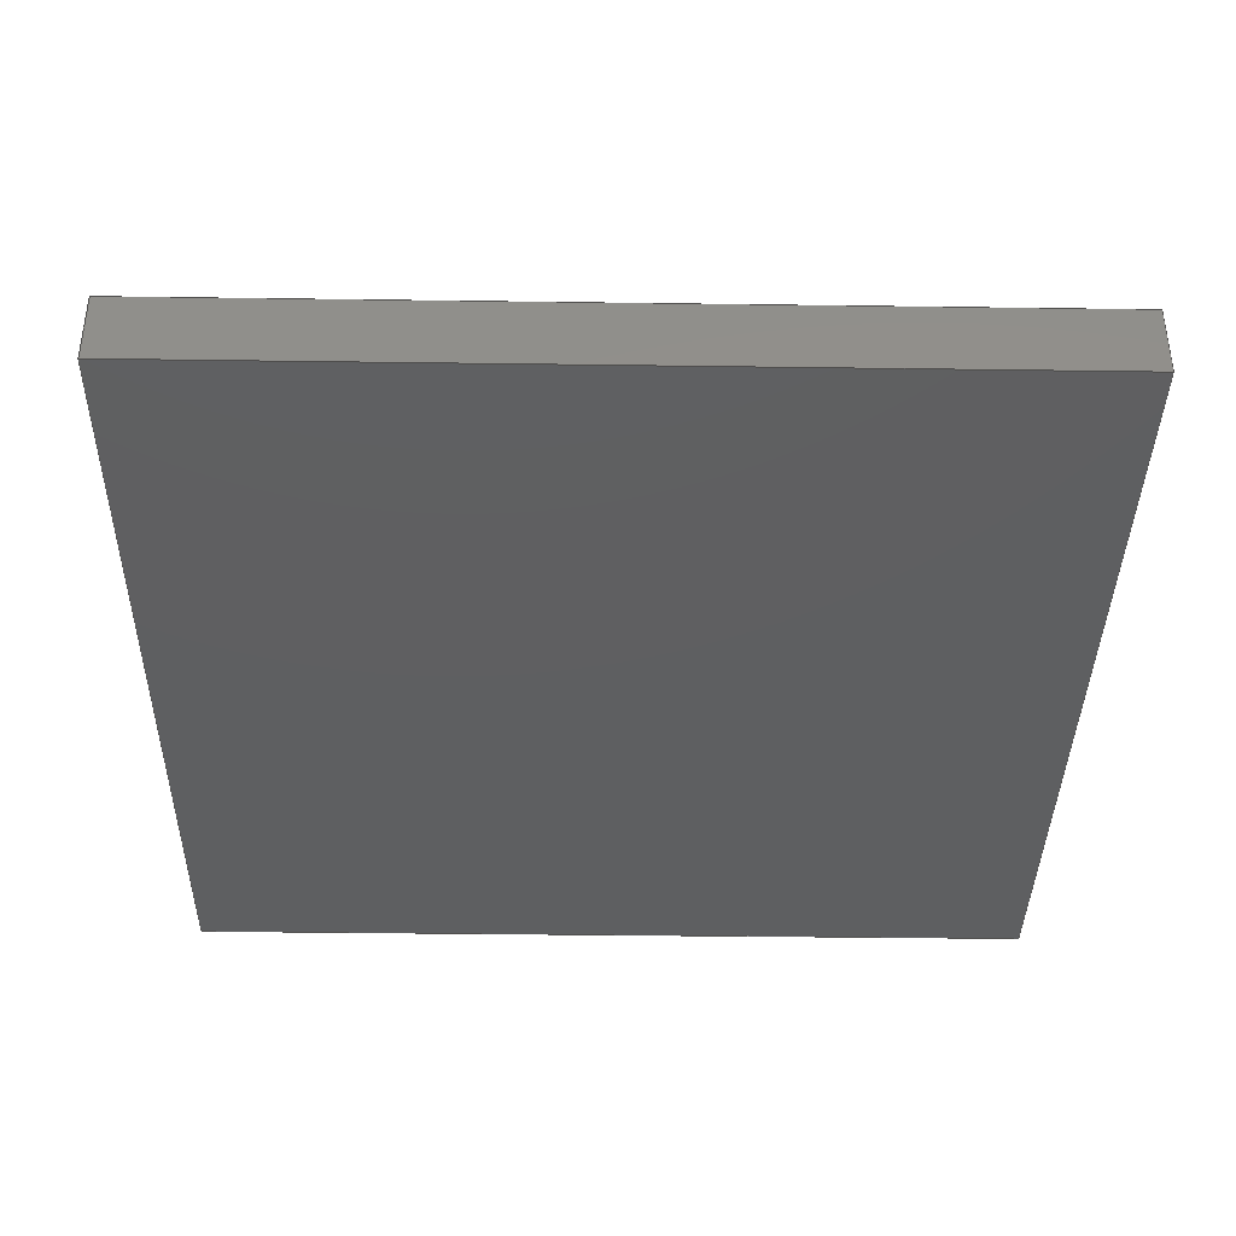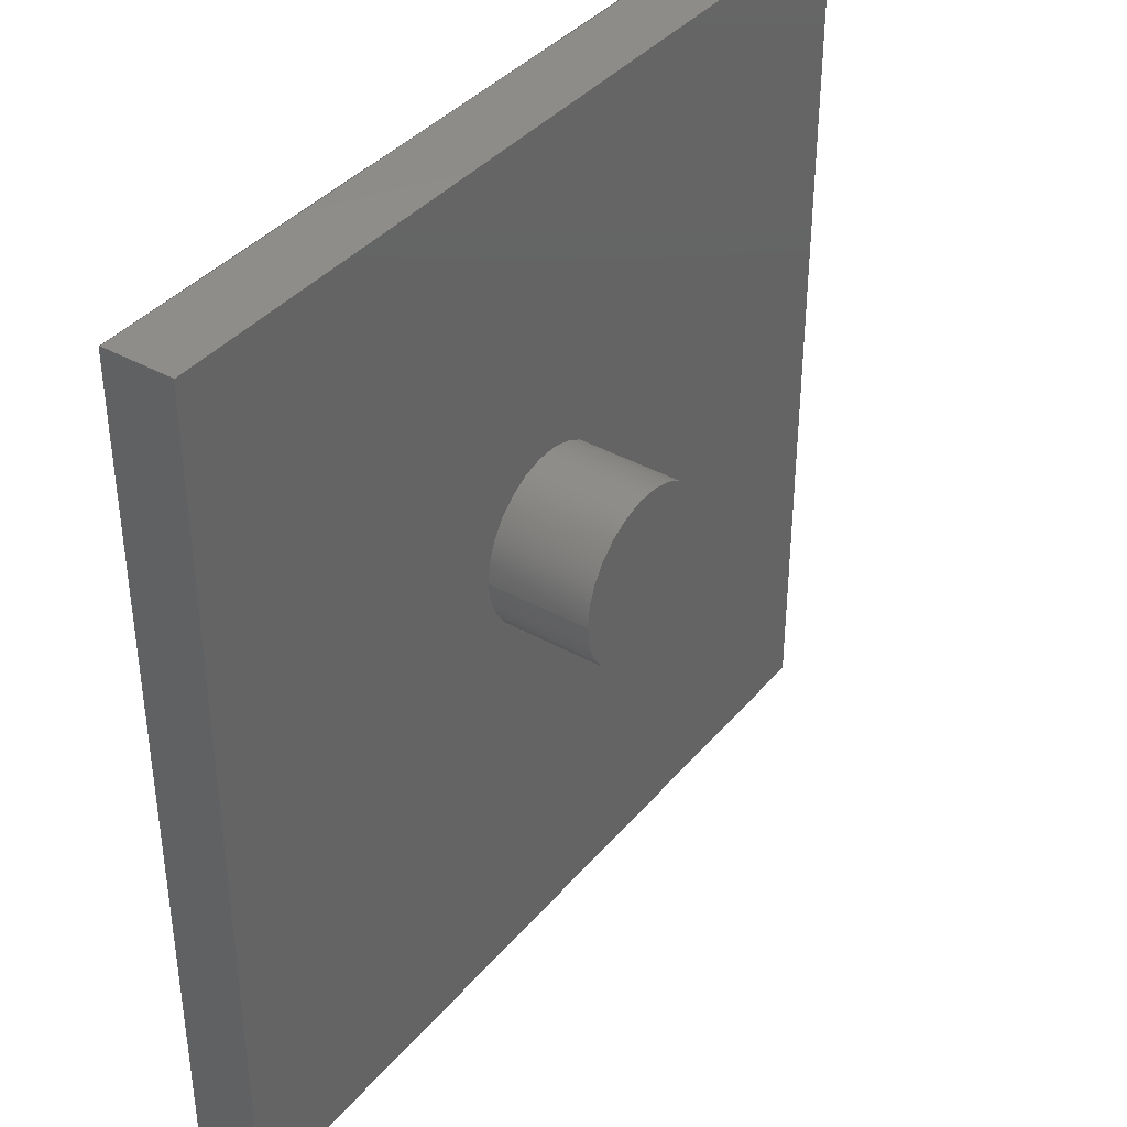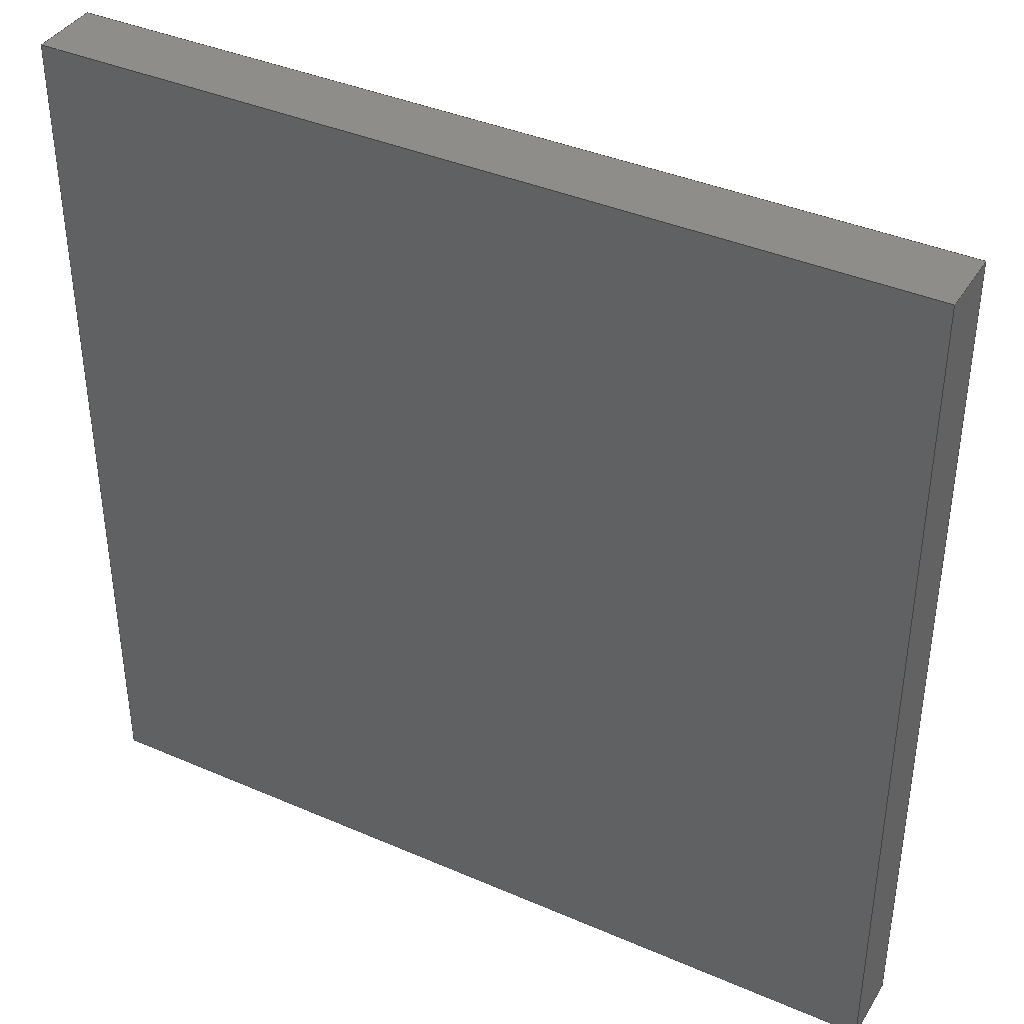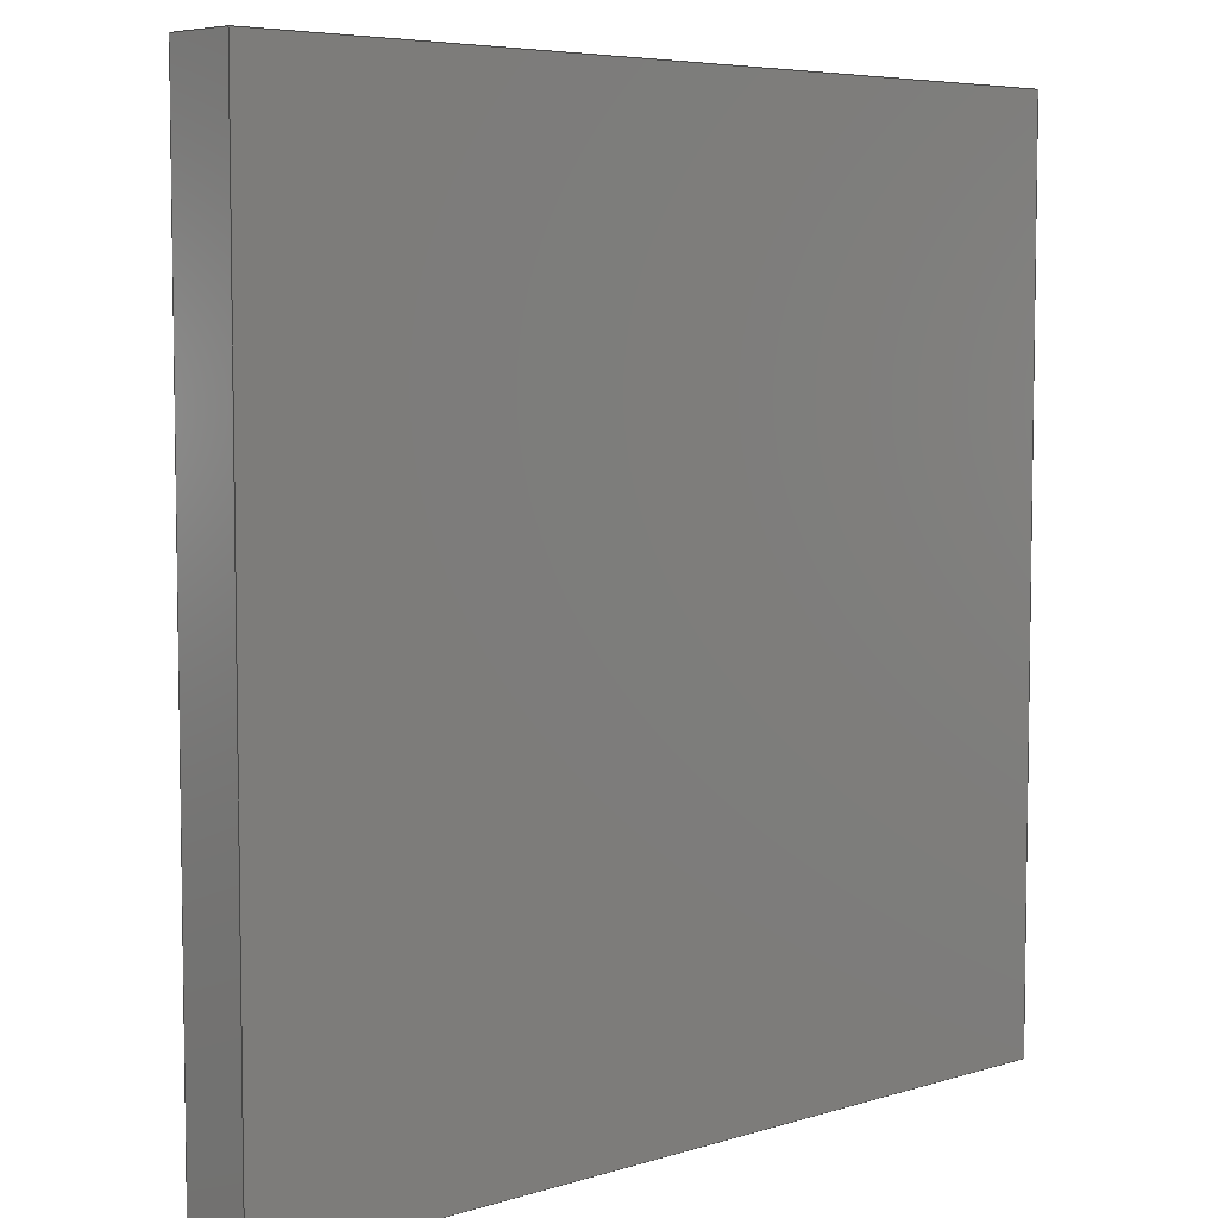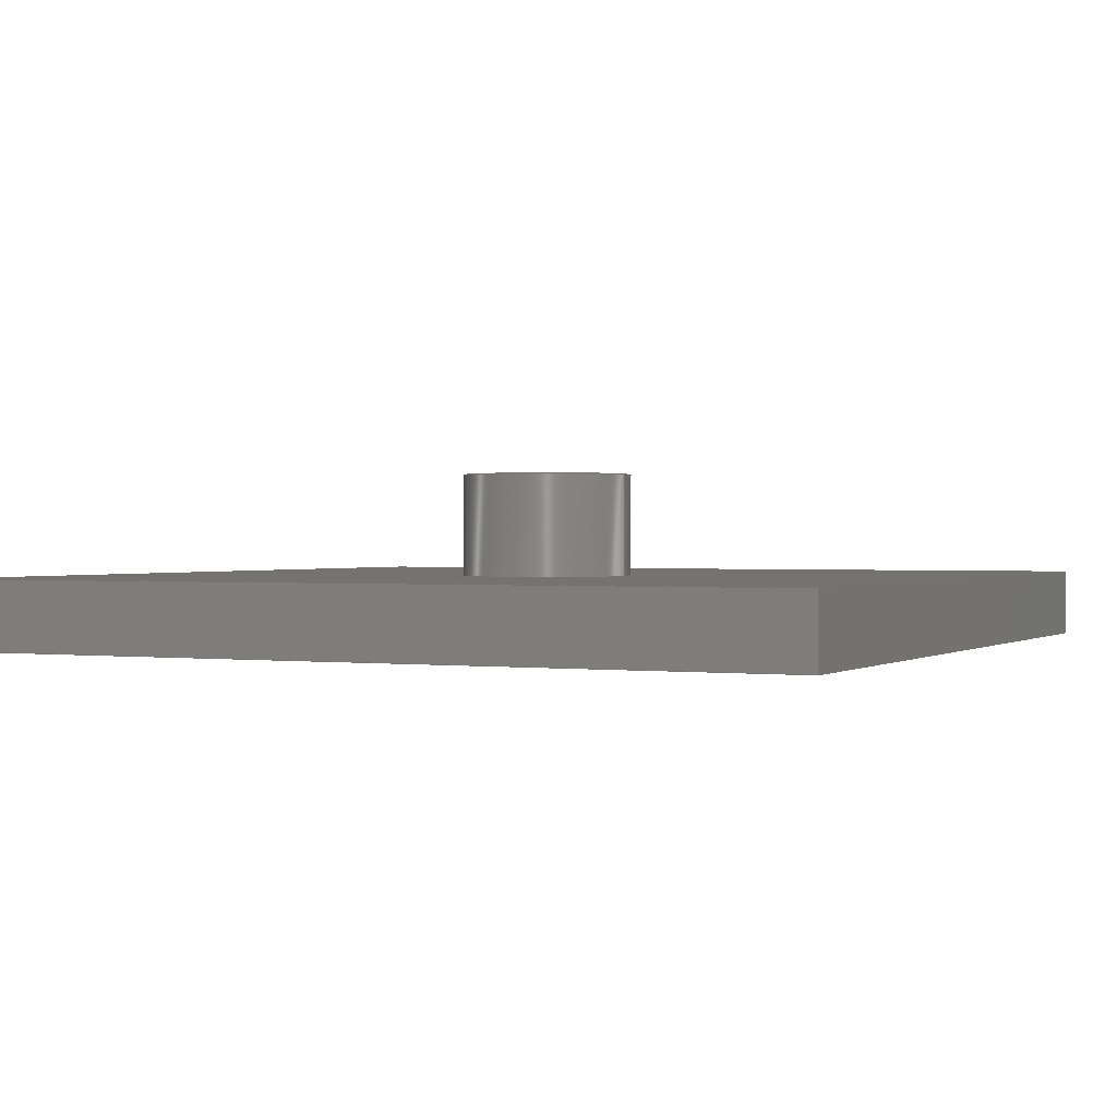
<metadata>
{"format":"step","ext":"step","renderer":"f3d","projection":"perspective","resolution":1024,"background":"white","views":[{"elev":-38.2,"azim":-91.0,"up":"+Z"},{"elev":38.5,"azim":-54.7,"up":"+Y"},{"elev":39.0,"azim":-151.5,"up":"+Y"},{"elev":5.9,"azim":136.9,"up":"+Y"},{"elev":0.6,"azim":-154.7,"up":"+Z"}]}
</metadata>
<code>
ISO-10303-21;
DATA;
#1=MECHANICAL_DESIGN_GEOMETRIC_PRESENTATION_REPRESENTATION('',(#4),#225);
#2=SHAPE_REPRESENTATION_RELATIONSHIP('SRR','None',#232,#3);
#3=ADVANCED_BREP_SHAPE_REPRESENTATION('',(#5),#224);
#4=STYLED_ITEM('',(#241),#5);
#5=MANIFOLD_SOLID_BREP('Solid2',#123);
#6=CYLINDRICAL_SURFACE('',#149,5);
#7=FACE_BOUND('',#23,.T.);
#8=CIRCLE('',#148,5);
#9=CIRCLE('',#150,5);
#10=FACE_OUTER_BOUND('',#18,.T.);
#11=FACE_OUTER_BOUND('',#19,.T.);
#12=FACE_OUTER_BOUND('',#20,.T.);
#13=FACE_OUTER_BOUND('',#21,.T.);
#14=FACE_OUTER_BOUND('',#22,.T.);
#15=FACE_OUTER_BOUND('',#24,.T.);
#16=FACE_OUTER_BOUND('',#25,.T.);
#17=FACE_OUTER_BOUND('',#26,.T.);
#18=EDGE_LOOP('',(#78,#79,#80,#81));
#19=EDGE_LOOP('',(#82,#83,#84,#85));
#20=EDGE_LOOP('',(#86,#87,#88,#89));
#21=EDGE_LOOP('',(#90,#91,#92,#93));
#22=EDGE_LOOP('',(#94,#95,#96,#97));
#23=EDGE_LOOP('',(#98));
#24=EDGE_LOOP('',(#99,#100,#101,#102));
#25=EDGE_LOOP('',(#103));
#26=EDGE_LOOP('',(#104,#105,#106,#107));
#27=LINE('',#192,#40);
#28=LINE('',#194,#41);
#29=LINE('',#196,#42);
#30=LINE('',#197,#43);
#31=LINE('',#200,#44);
#32=LINE('',#202,#45);
#33=LINE('',#203,#46);
#34=LINE('',#206,#47);
#35=LINE('',#208,#48);
#36=LINE('',#209,#49);
#37=LINE('',#211,#50);
#38=LINE('',#212,#51);
#39=LINE('',#219,#52);
#40=VECTOR('',#157,10);
#41=VECTOR('',#158,10);
#42=VECTOR('',#159,10);
#43=VECTOR('',#160,10);
#44=VECTOR('',#163,10);
#45=VECTOR('',#164,10);
#46=VECTOR('',#165,10);
#47=VECTOR('',#168,10);
#48=VECTOR('',#169,10);
#49=VECTOR('',#170,10);
#50=VECTOR('',#173,10);
#51=VECTOR('',#174,10);
#52=VECTOR('',#183,5);
#53=VERTEX_POINT('',#190);
#54=VERTEX_POINT('',#191);
#55=VERTEX_POINT('',#193);
#56=VERTEX_POINT('',#195);
#57=VERTEX_POINT('',#199);
#58=VERTEX_POINT('',#201);
#59=VERTEX_POINT('',#205);
#60=VERTEX_POINT('',#207);
#61=VERTEX_POINT('',#214);
#62=VERTEX_POINT('',#217);
#63=EDGE_CURVE('',#53,#54,#27,.T.);
#64=EDGE_CURVE('',#54,#55,#28,.T.);
#65=EDGE_CURVE('',#56,#55,#29,.T.);
#66=EDGE_CURVE('',#53,#56,#30,.T.);
#67=EDGE_CURVE('',#57,#53,#31,.T.);
#68=EDGE_CURVE('',#58,#56,#32,.T.);
#69=EDGE_CURVE('',#57,#58,#33,.T.);
#70=EDGE_CURVE('',#59,#57,#34,.T.);
#71=EDGE_CURVE('',#60,#58,#35,.T.);
#72=EDGE_CURVE('',#59,#60,#36,.T.);
#73=EDGE_CURVE('',#54,#59,#37,.T.);
#74=EDGE_CURVE('',#55,#60,#38,.T.);
#75=EDGE_CURVE('',#61,#61,#8,.T.);
#76=EDGE_CURVE('',#62,#62,#9,.T.);
#77=EDGE_CURVE('',#62,#61,#39,.T.);
#78=ORIENTED_EDGE('',*,*,#63,.T.);
#79=ORIENTED_EDGE('',*,*,#64,.T.);
#80=ORIENTED_EDGE('',*,*,#65,.F.);
#81=ORIENTED_EDGE('',*,*,#66,.F.);
#82=ORIENTED_EDGE('',*,*,#67,.T.);
#83=ORIENTED_EDGE('',*,*,#66,.T.);
#84=ORIENTED_EDGE('',*,*,#68,.F.);
#85=ORIENTED_EDGE('',*,*,#69,.F.);
#86=ORIENTED_EDGE('',*,*,#70,.T.);
#87=ORIENTED_EDGE('',*,*,#69,.T.);
#88=ORIENTED_EDGE('',*,*,#71,.F.);
#89=ORIENTED_EDGE('',*,*,#72,.F.);
#90=ORIENTED_EDGE('',*,*,#73,.T.);
#91=ORIENTED_EDGE('',*,*,#72,.T.);
#92=ORIENTED_EDGE('',*,*,#74,.F.);
#93=ORIENTED_EDGE('',*,*,#64,.F.);
#94=ORIENTED_EDGE('',*,*,#74,.T.);
#95=ORIENTED_EDGE('',*,*,#71,.T.);
#96=ORIENTED_EDGE('',*,*,#68,.T.);
#97=ORIENTED_EDGE('',*,*,#65,.T.);
#98=ORIENTED_EDGE('',*,*,#75,.F.);
#99=ORIENTED_EDGE('',*,*,#76,.F.);
#100=ORIENTED_EDGE('',*,*,#77,.T.);
#101=ORIENTED_EDGE('',*,*,#75,.T.);
#102=ORIENTED_EDGE('',*,*,#77,.F.);
#103=ORIENTED_EDGE('',*,*,#76,.T.);
#104=ORIENTED_EDGE('',*,*,#73,.F.);
#105=ORIENTED_EDGE('',*,*,#63,.F.);
#106=ORIENTED_EDGE('',*,*,#67,.F.);
#107=ORIENTED_EDGE('',*,*,#70,.F.);
#108=PLANE('',#143);
#109=PLANE('',#144);
#110=PLANE('',#145);
#111=PLANE('',#146);
#112=PLANE('',#147);
#113=PLANE('',#151);
#114=PLANE('',#152);
#115=ADVANCED_FACE('',(#10),#108,.T.);
#116=ADVANCED_FACE('',(#11),#109,.T.);
#117=ADVANCED_FACE('',(#12),#110,.T.);
#118=ADVANCED_FACE('',(#13),#111,.T.);
#119=ADVANCED_FACE('',(#14,#7),#112,.T.);
#120=ADVANCED_FACE('',(#15),#6,.T.);
#121=ADVANCED_FACE('',(#16),#113,.T.);
#122=ADVANCED_FACE('',(#17),#114,.F.);
#123=CLOSED_SHELL('',(#115,#116,#117,#118,#119,#120,#121,#122));
#124=DERIVED_UNIT_ELEMENT(#126,1);
#125=DERIVED_UNIT_ELEMENT(#227,3);
#126=(
MASS_UNIT()
NAMED_UNIT(*)
SI_UNIT($,.GRAM.)
);
#127=DERIVED_UNIT((#124,#125));
#128=MEASURE_REPRESENTATION_ITEM('density measure',
POSITIVE_RATIO_MEASURE(1),#127);
#129=PROPERTY_DEFINITION_REPRESENTATION(#134,#131);
#130=PROPERTY_DEFINITION_REPRESENTATION(#135,#132);
#131=REPRESENTATION('material name',(#133),#224);
#132=REPRESENTATION('density',(#128),#224);
#133=DESCRIPTIVE_REPRESENTATION_ITEM('Generic','Generic');
#134=PROPERTY_DEFINITION('material property','material name',#234);
#135=PROPERTY_DEFINITION('material property','density of part',#234);
#136=DATE_TIME_ROLE('creation_date');
#137=APPLIED_DATE_AND_TIME_ASSIGNMENT(#138,#136,(#234));
#138=DATE_AND_TIME(#139,#140);
#139=CALENDAR_DATE(2022,30,4);
#140=LOCAL_TIME(17,22,42,#141);
#141=COORDINATED_UNIVERSAL_TIME_OFFSET(0,0,.BEHIND.);
#142=AXIS2_PLACEMENT_3D('placement',#188,#153,#154);
#143=AXIS2_PLACEMENT_3D('',#189,#155,#156);
#144=AXIS2_PLACEMENT_3D('',#198,#161,#162);
#145=AXIS2_PLACEMENT_3D('',#204,#166,#167);
#146=AXIS2_PLACEMENT_3D('',#210,#171,#172);
#147=AXIS2_PLACEMENT_3D('',#213,#175,#176);
#148=AXIS2_PLACEMENT_3D('',#215,#177,#178);
#149=AXIS2_PLACEMENT_3D('',#216,#179,#180);
#150=AXIS2_PLACEMENT_3D('',#218,#181,#182);
#151=AXIS2_PLACEMENT_3D('',#220,#184,#185);
#152=AXIS2_PLACEMENT_3D('',#221,#186,#187);
#153=DIRECTION('axis',(0,0,1));
#154=DIRECTION('refdir',(1,0,0));
#155=DIRECTION('center_axis',(1,1.776e-16,0));
#156=DIRECTION('ref_axis',(-1.776e-16,1,0));
#157=DIRECTION('',(-1.776e-16,1,0));
#158=DIRECTION('',(0,0,1));
#159=DIRECTION('',(-1.776e-16,1,0));
#160=DIRECTION('',(0,0,1));
#161=DIRECTION('center_axis',(1.776e-16,-1,0));
#162=DIRECTION('ref_axis',(1,1.776e-16,0));
#163=DIRECTION('',(1,1.776e-16,0));
#164=DIRECTION('',(1,1.776e-16,0));
#165=DIRECTION('',(0,0,1));
#166=DIRECTION('center_axis',(-1,0,0));
#167=DIRECTION('ref_axis',(0,-1,0));
#168=DIRECTION('',(0,-1,0));
#169=DIRECTION('',(0,-1,0));
#170=DIRECTION('',(0,0,1));
#171=DIRECTION('center_axis',(-2.665e-16,1,0));
#172=DIRECTION('ref_axis',(-1,-2.665e-16,0));
#173=DIRECTION('',(-1,-2.665e-16,0));
#174=DIRECTION('',(-1,-2.665e-16,0));
#175=DIRECTION('center_axis',(0,0,1));
#176=DIRECTION('ref_axis',(1,0,0));
#177=DIRECTION('center_axis',(0,0,1));
#178=DIRECTION('ref_axis',(1,0,0));
#179=DIRECTION('center_axis',(0,0,1));
#180=DIRECTION('ref_axis',(1,0,0));
#181=DIRECTION('center_axis',(0,0,1));
#182=DIRECTION('ref_axis',(1,0,0));
#183=DIRECTION('',(0,0,-1));
#184=DIRECTION('center_axis',(0,0,1));
#185=DIRECTION('ref_axis',(1,0,0));
#186=DIRECTION('center_axis',(0,0,1));
#187=DIRECTION('ref_axis',(1,0,0));
#188=CARTESIAN_POINT('',(0,0,0));
#189=CARTESIAN_POINT('Origin',(25,-25,0));
#190=CARTESIAN_POINT('',(25,-25,0));
#191=CARTESIAN_POINT('',(25,25,0));
#192=CARTESIAN_POINT('',(25,-25,0));
#193=CARTESIAN_POINT('',(25,25,4));
#194=CARTESIAN_POINT('',(25,25,0));
#195=CARTESIAN_POINT('',(25,-25,4));
#196=CARTESIAN_POINT('',(25,-25,4));
#197=CARTESIAN_POINT('',(25,-25,0));
#198=CARTESIAN_POINT('Origin',(-25,-25,0));
#199=CARTESIAN_POINT('',(-25,-25,0));
#200=CARTESIAN_POINT('',(-25,-25,0));
#201=CARTESIAN_POINT('',(-25,-25,4));
#202=CARTESIAN_POINT('',(-25,-25,4));
#203=CARTESIAN_POINT('',(-25,-25,0));
#204=CARTESIAN_POINT('Origin',(-25,25,0));
#205=CARTESIAN_POINT('',(-25,25,0));
#206=CARTESIAN_POINT('',(-25,25,0));
#207=CARTESIAN_POINT('',(-25,25,4));
#208=CARTESIAN_POINT('',(-25,25,4));
#209=CARTESIAN_POINT('',(-25,25,0));
#210=CARTESIAN_POINT('Origin',(25,25,0));
#211=CARTESIAN_POINT('',(25,25,0));
#212=CARTESIAN_POINT('',(25,25,4));
#213=CARTESIAN_POINT('Origin',(4.441e-15,-2.22e-15,
4));
#214=CARTESIAN_POINT('',(-5,1.531,4));
#215=CARTESIAN_POINT('Origin',(0,1.531,4));
#216=CARTESIAN_POINT('Origin',(0,1.531,0));
#217=CARTESIAN_POINT('',(-5,1.531,10));
#218=CARTESIAN_POINT('Origin',(0,1.531,10));
#219=CARTESIAN_POINT('',(-5,1.531,0));
#220=CARTESIAN_POINT('Origin',(0,1.531,10));
#221=CARTESIAN_POINT('Origin',(0,1.531,0));
#222=UNCERTAINTY_MEASURE_WITH_UNIT(LENGTH_MEASURE(0.01),#226,
'DISTANCE_ACCURACY_VALUE',
'Maximum model space distance between geometric entities at asserted c
onnectivities');
#223=UNCERTAINTY_MEASURE_WITH_UNIT(LENGTH_MEASURE(0.01),#226,
'DISTANCE_ACCURACY_VALUE',
'Maximum model space distance between geometric entities at asserted c
onnectivities');
#224=(
GEOMETRIC_REPRESENTATION_CONTEXT(3)
GLOBAL_UNCERTAINTY_ASSIGNED_CONTEXT((#222))
GLOBAL_UNIT_ASSIGNED_CONTEXT((#226,#228,#229))
REPRESENTATION_CONTEXT('','3D')
);
#225=(
GEOMETRIC_REPRESENTATION_CONTEXT(3)
GLOBAL_UNCERTAINTY_ASSIGNED_CONTEXT((#223))
GLOBAL_UNIT_ASSIGNED_CONTEXT((#226,#228,#229))
REPRESENTATION_CONTEXT('','3D')
);
#226=(
LENGTH_UNIT()
NAMED_UNIT(*)
SI_UNIT(.MILLI.,.METRE.)
);
#227=(
LENGTH_UNIT()
NAMED_UNIT(*)
SI_UNIT(.CENTI.,.METRE.)
);
#228=(
NAMED_UNIT(*)
PLANE_ANGLE_UNIT()
SI_UNIT($,.RADIAN.)
);
#229=(
NAMED_UNIT(*)
SI_UNIT($,.STERADIAN.)
SOLID_ANGLE_UNIT()
);
#230=SHAPE_DEFINITION_REPRESENTATION(#231,#232);
#231=PRODUCT_DEFINITION_SHAPE('',$,#234);
#232=SHAPE_REPRESENTATION('',(#142),#224);
#233=PRODUCT_DEFINITION_CONTEXT('part definition',#238,'design');
#234=PRODUCT_DEFINITION('BaseM','BaseM',#235,#233);
#235=PRODUCT_DEFINITION_FORMATION('',$,#240);
#236=PRODUCT_RELATED_PRODUCT_CATEGORY('BaseM','BaseM',(#240));
#237=APPLICATION_PROTOCOL_DEFINITION('international standard',
'automotive_design',2009,#238);
#238=APPLICATION_CONTEXT(
'Core Data for Automotive Mechanical Design Process');
#239=PRODUCT_CONTEXT('part definition',#238,'mechanical');
#240=PRODUCT('BaseM','BaseM',$,(#239));
#241=PRESENTATION_STYLE_ASSIGNMENT((#242));
#242=SURFACE_STYLE_USAGE(.BOTH.,#245);
#243=SURFACE_STYLE_RENDERING_WITH_PROPERTIES($,#249,(#244));
#244=SURFACE_STYLE_TRANSPARENT(0);
#245=SURFACE_SIDE_STYLE('',(#246,#243));
#246=SURFACE_STYLE_FILL_AREA(#247);
#247=FILL_AREA_STYLE('',(#248));
#248=FILL_AREA_STYLE_COLOUR('',#249);
#249=COLOUR_RGB('',0.749,0.749,0.749);
ENDSEC;
END-ISO-10303-21;

</code>
